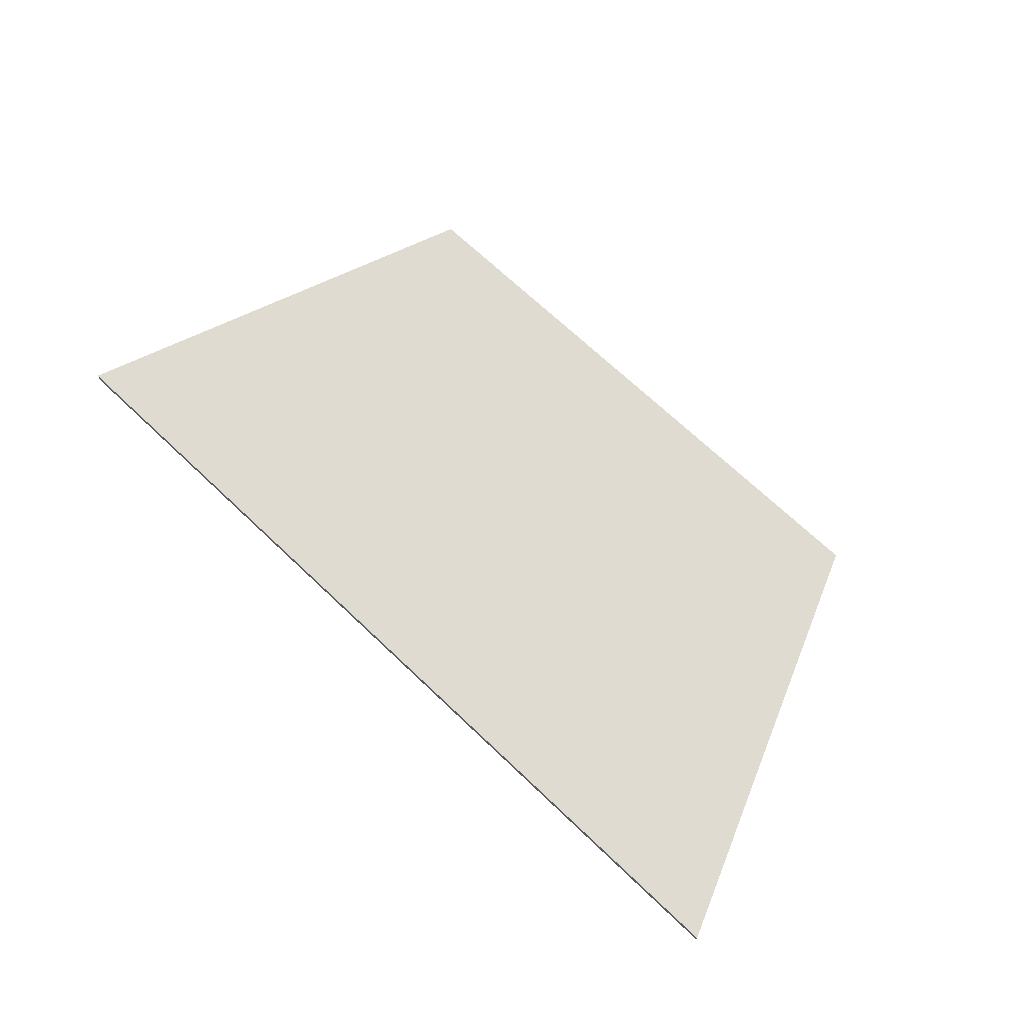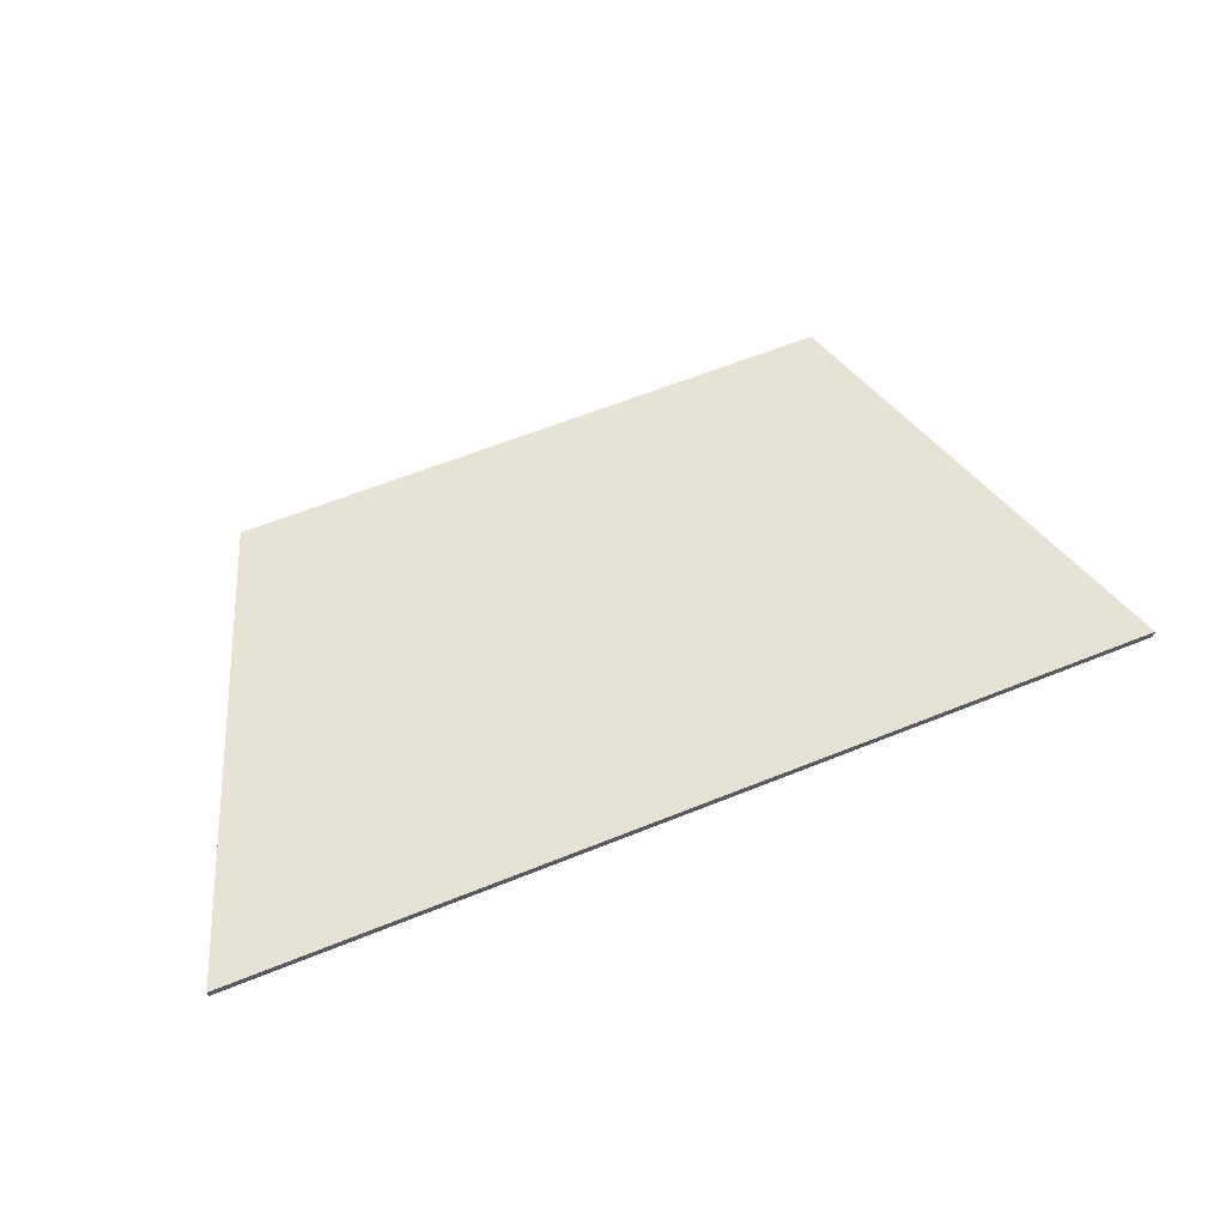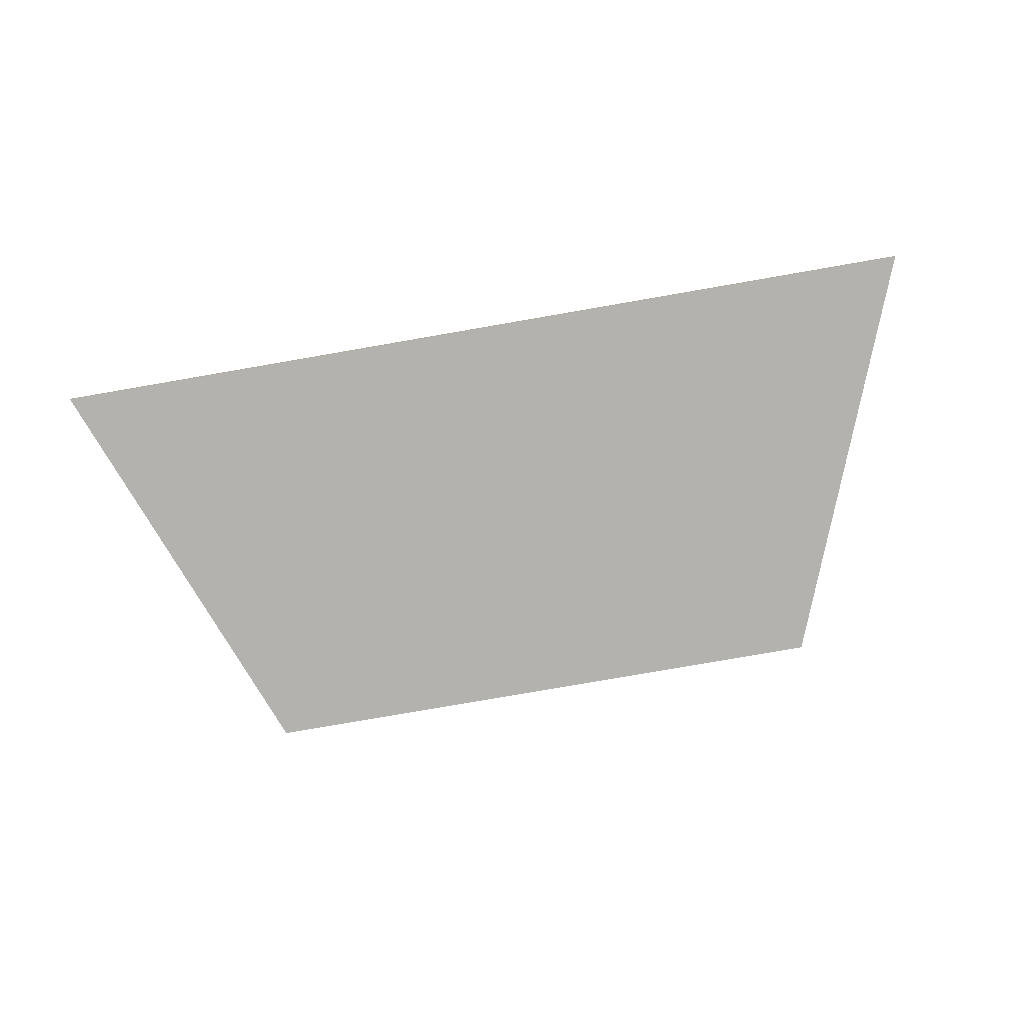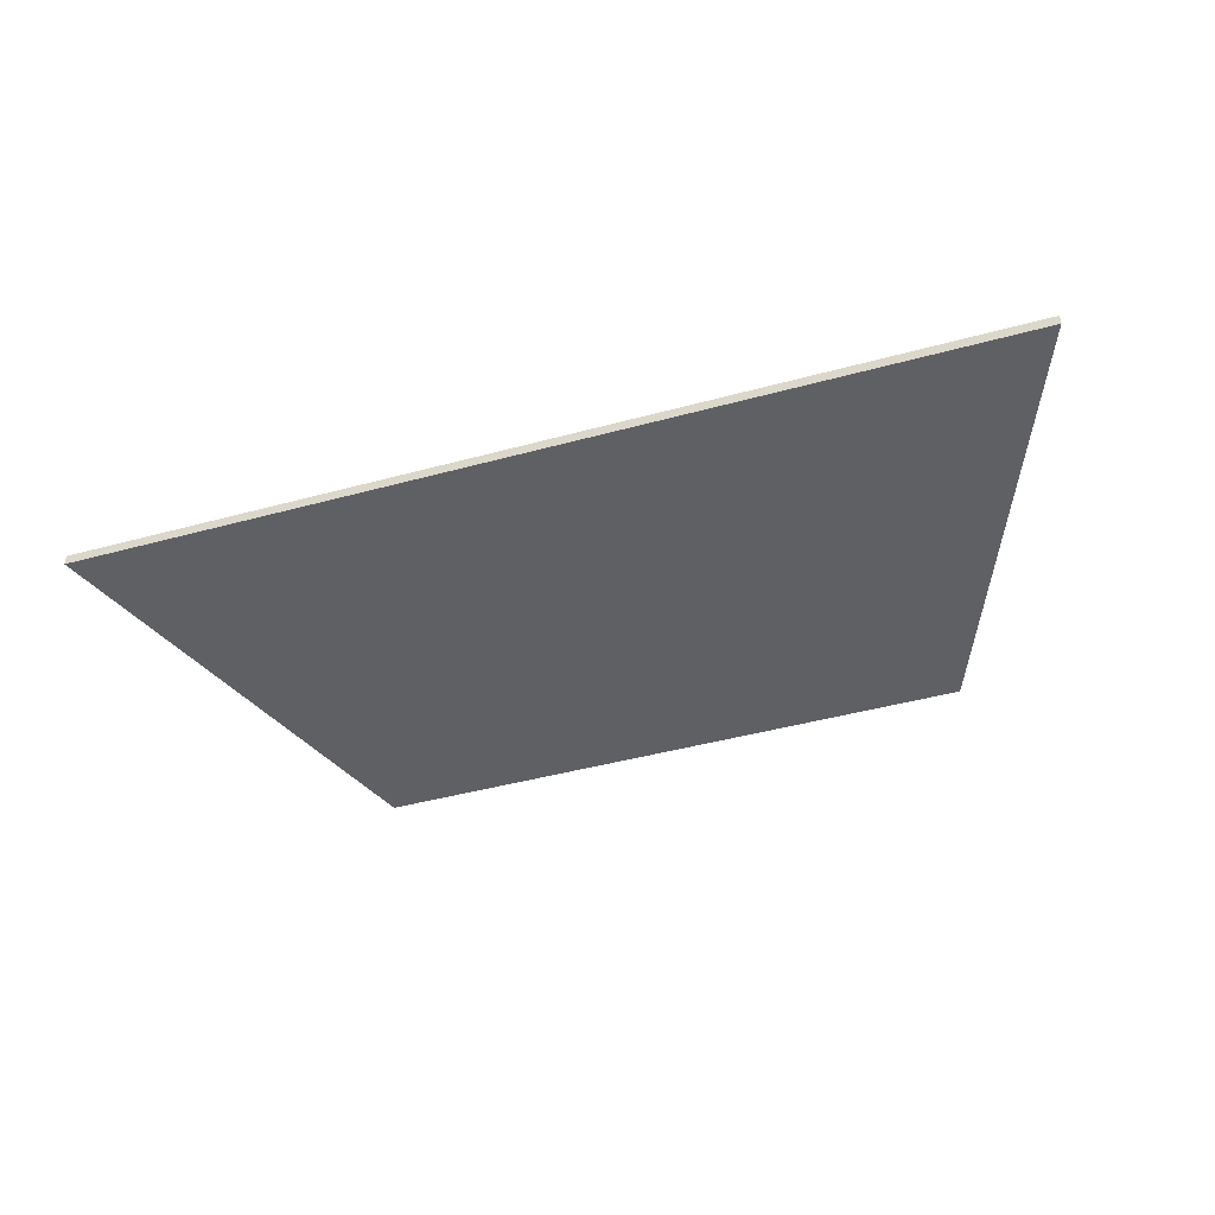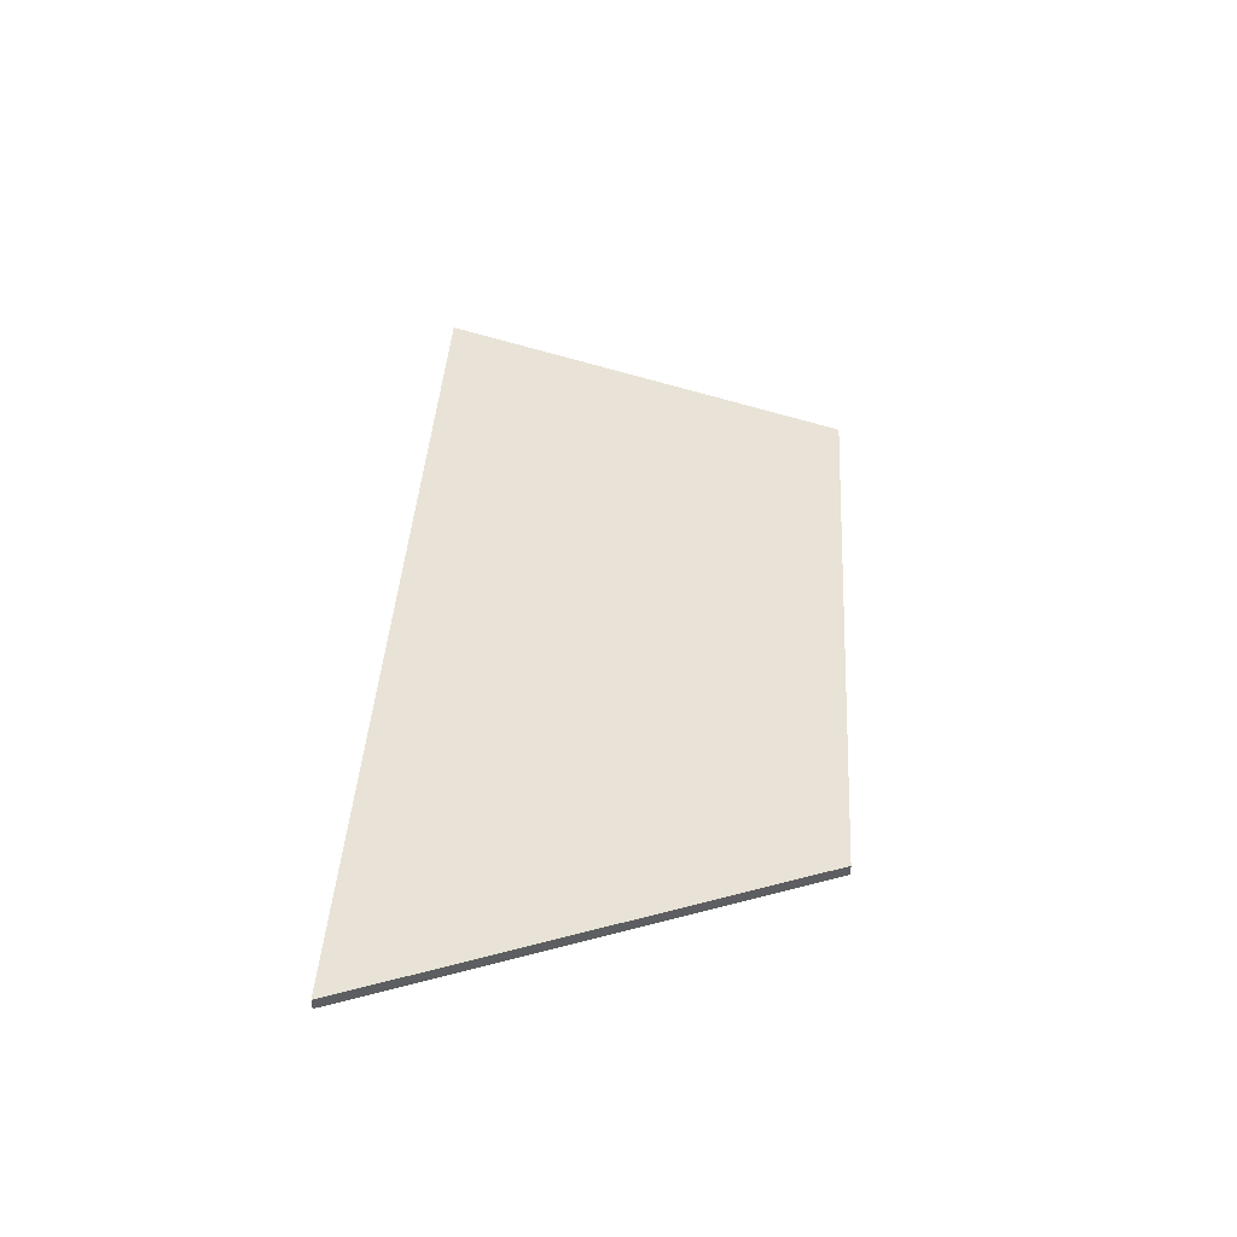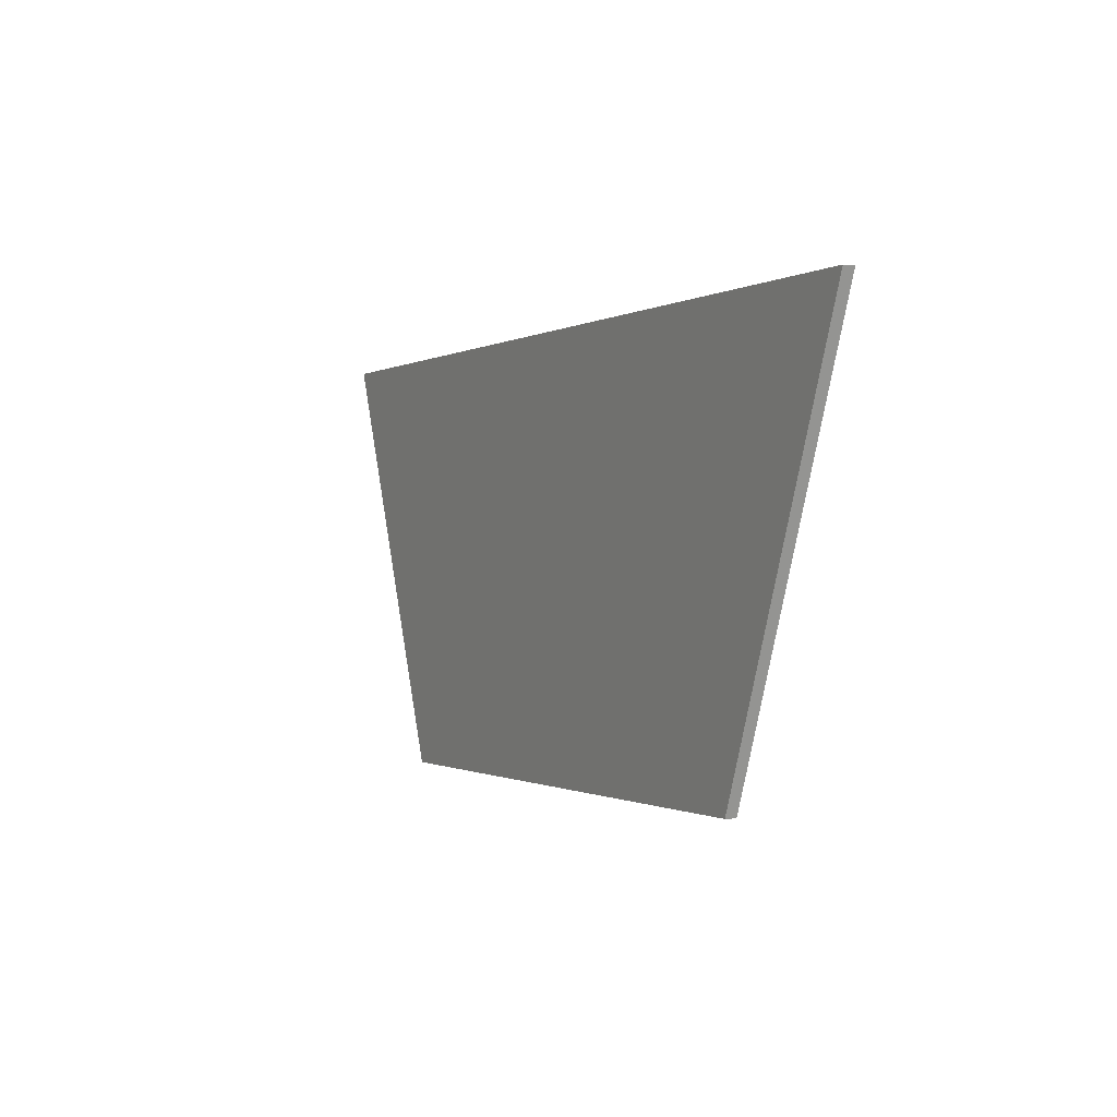
<metadata>
{"format":"obj","ext":"obj","renderer":"f3d","projection":"perspective","resolution":1024,"background":"white","views":[{"elev":69.8,"azim":43.5,"up":"+Y"},{"elev":64.0,"azim":-21.9,"up":"+Y"},{"elev":-79.7,"azim":9.8,"up":"+Y"},{"elev":-45.3,"azim":17.4,"up":"+Y"},{"elev":41.8,"azim":93.5,"up":"+Y"},{"elev":-0.6,"azim":62.7,"up":"+Z"}]}
</metadata>
<code>
g COL_PB_S05_DT_Section01_Cube (53)
v 14.85 0 -9.25
v -69.15 0 -9.25
v 14.85 1 -9.25
v -69.15 1 -9.25
v -69.15 0 -9.25
v -54.4 0 -47.37
v -69.15 1 -9.25
v -54.4 1 -47.37
v -54.4 0 -47.37
v -0 0 -47.37
v -54.4 1 -47.37
v -0 1 -47.37
v -0 0 -47.37
v 14.85 0 -9.25
v -0 1 -47.37
v 14.85 1 -9.25
v 14.85 1 -9.25
v -69.15 1 -9.25
v -0 1 -47.37
v -54.4 1 -47.37
v -0 0 -47.37
v -54.4 0 -47.37
v 14.85 0 -9.25
v -69.15 0 -9.25
g COL_PB_S05_DT_Section01_Cube (53)_0
f 3 2 1
f 3 4 2
f 7 6 5
f 7 8 6
f 11 10 9
f 11 12 10
f 15 14 13
f 15 16 14
f 19 18 17
f 19 20 18
f 23 22 21
f 23 24 22

</code>
